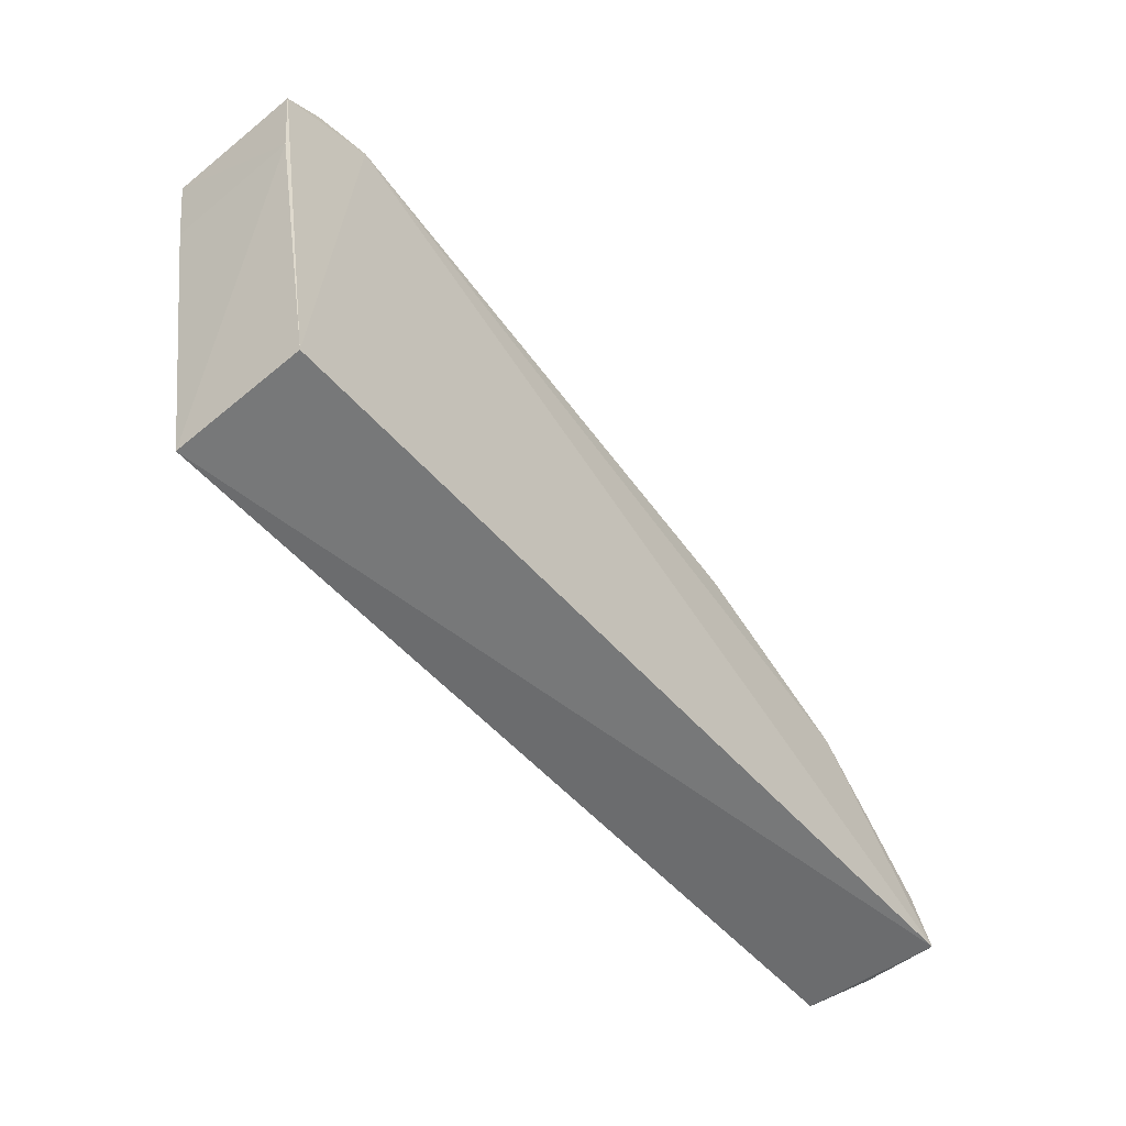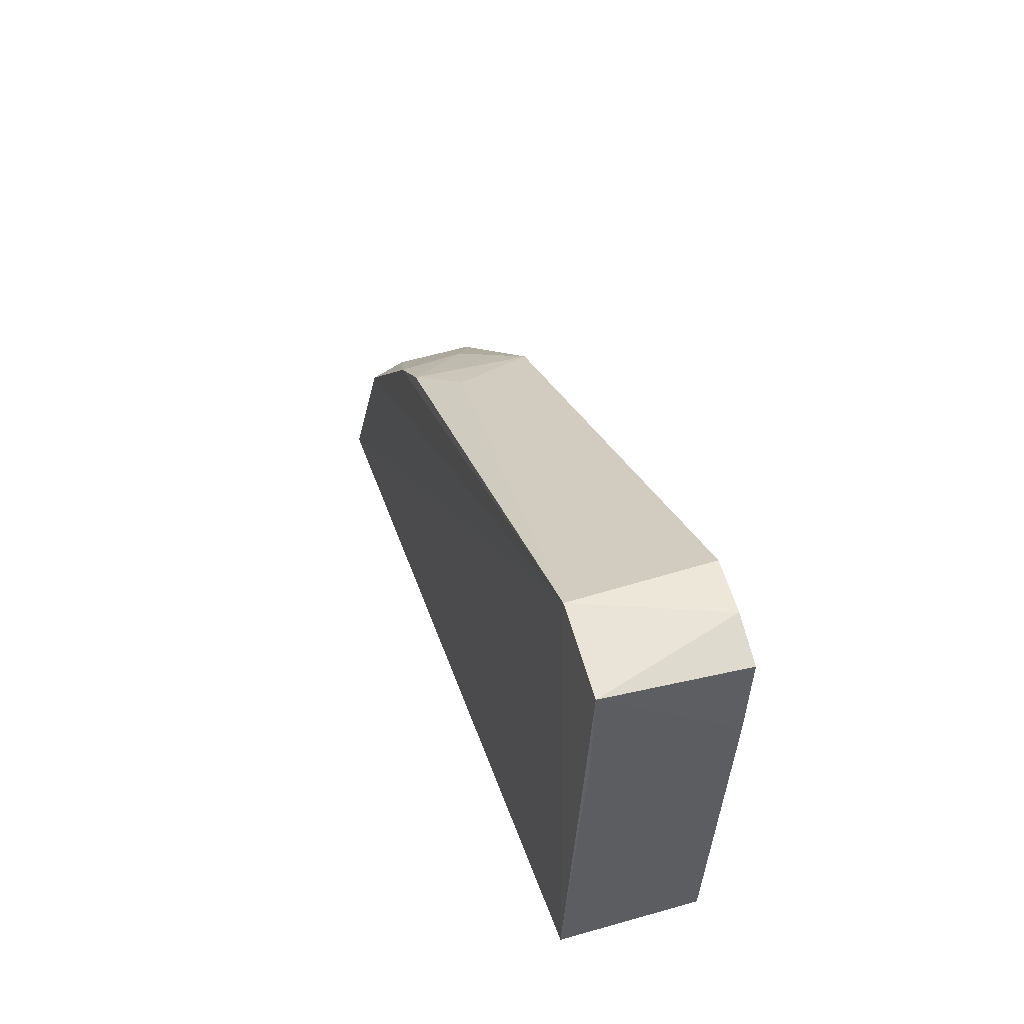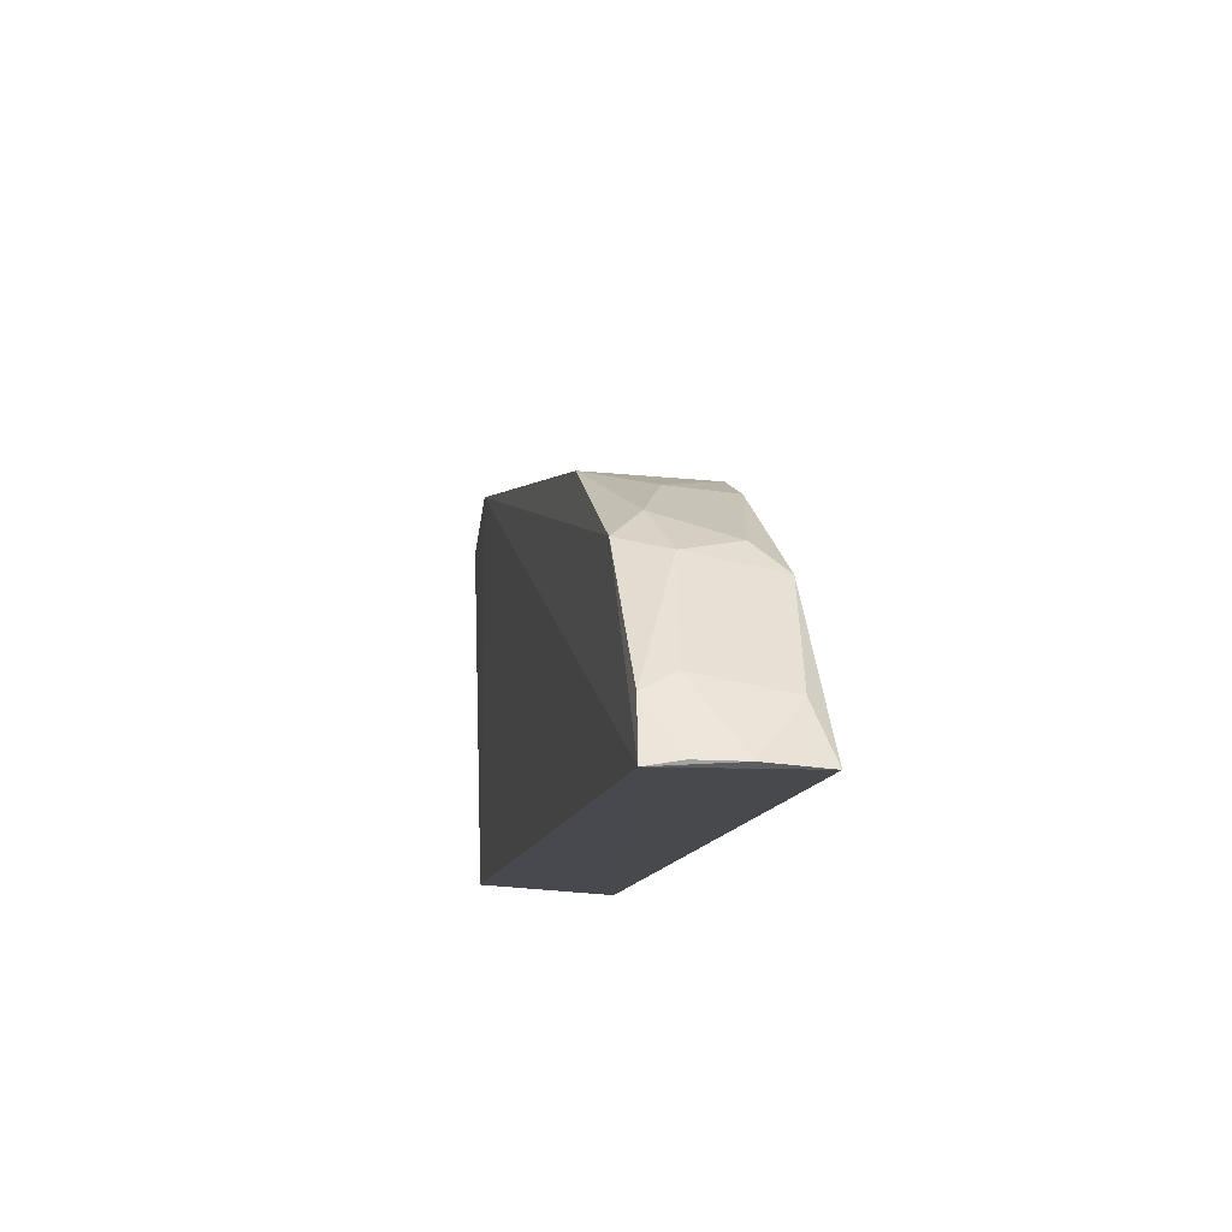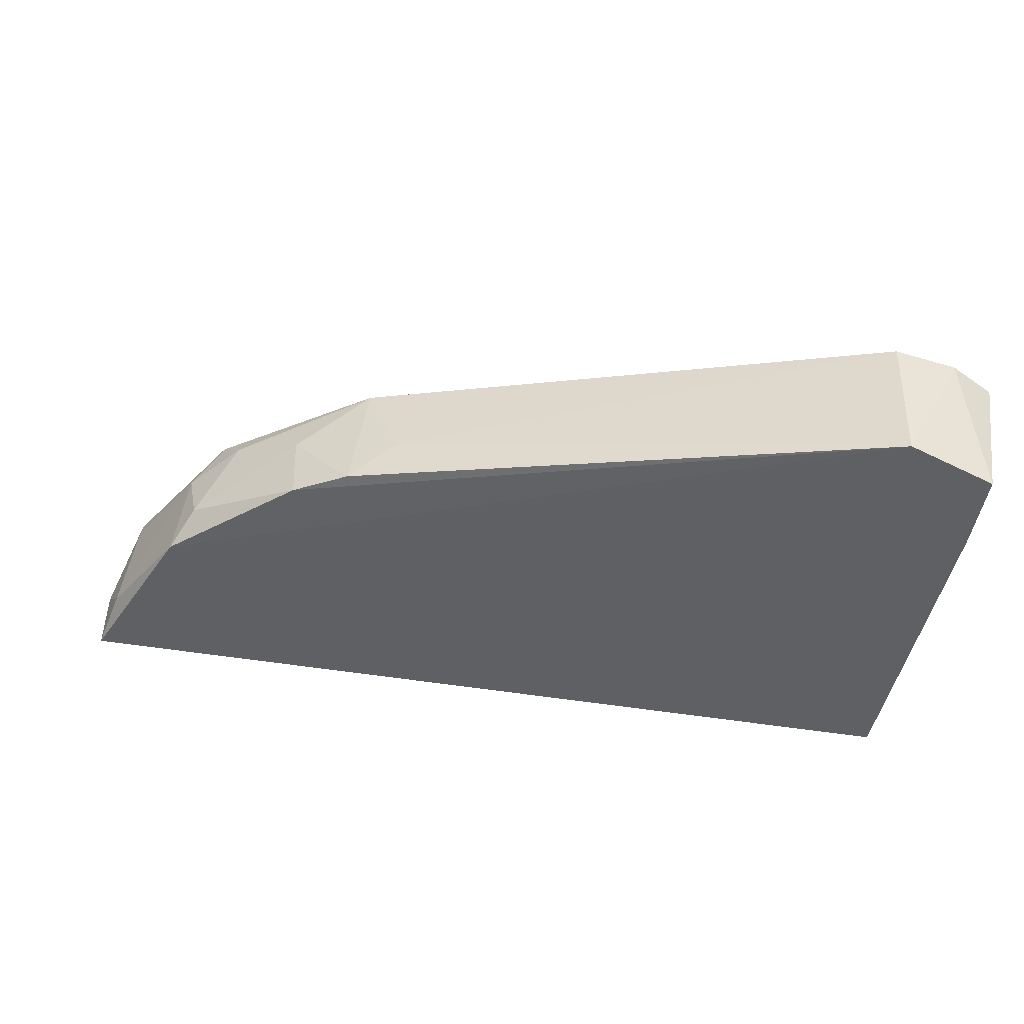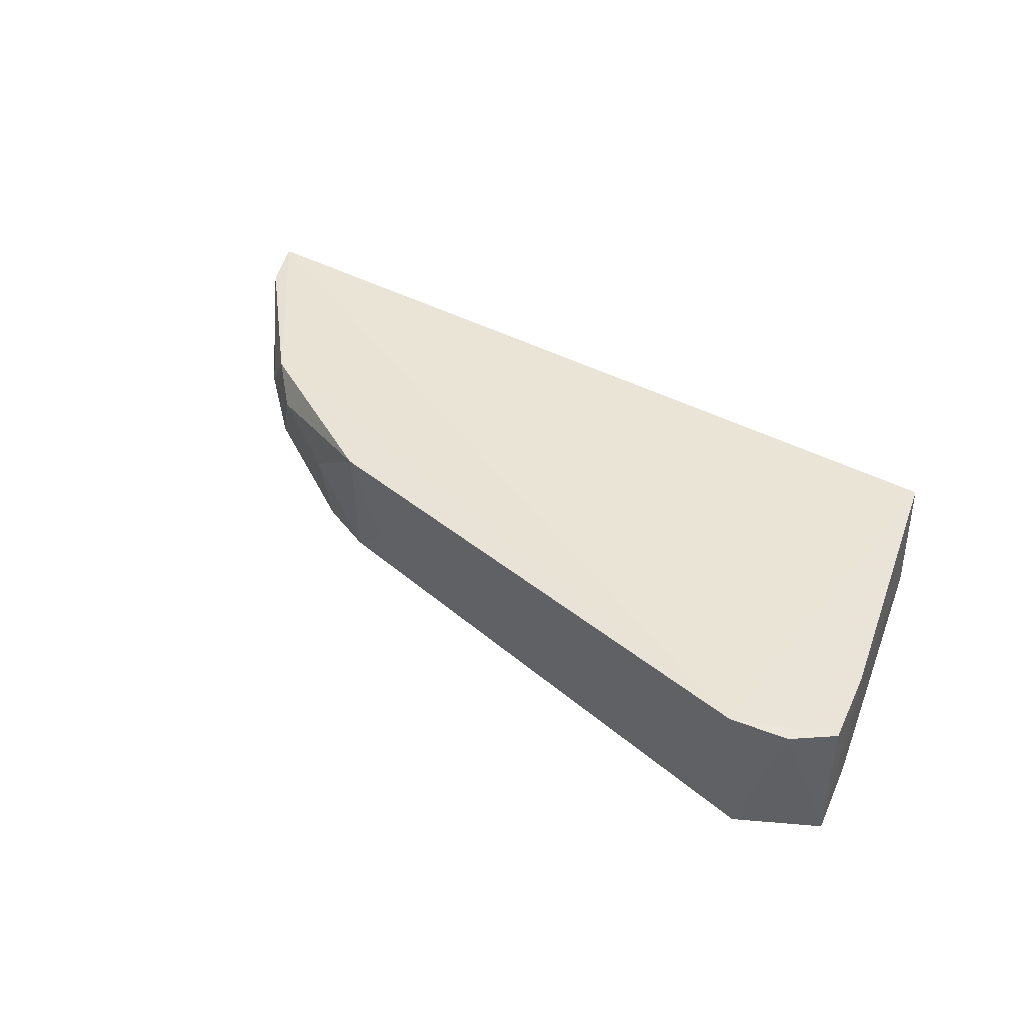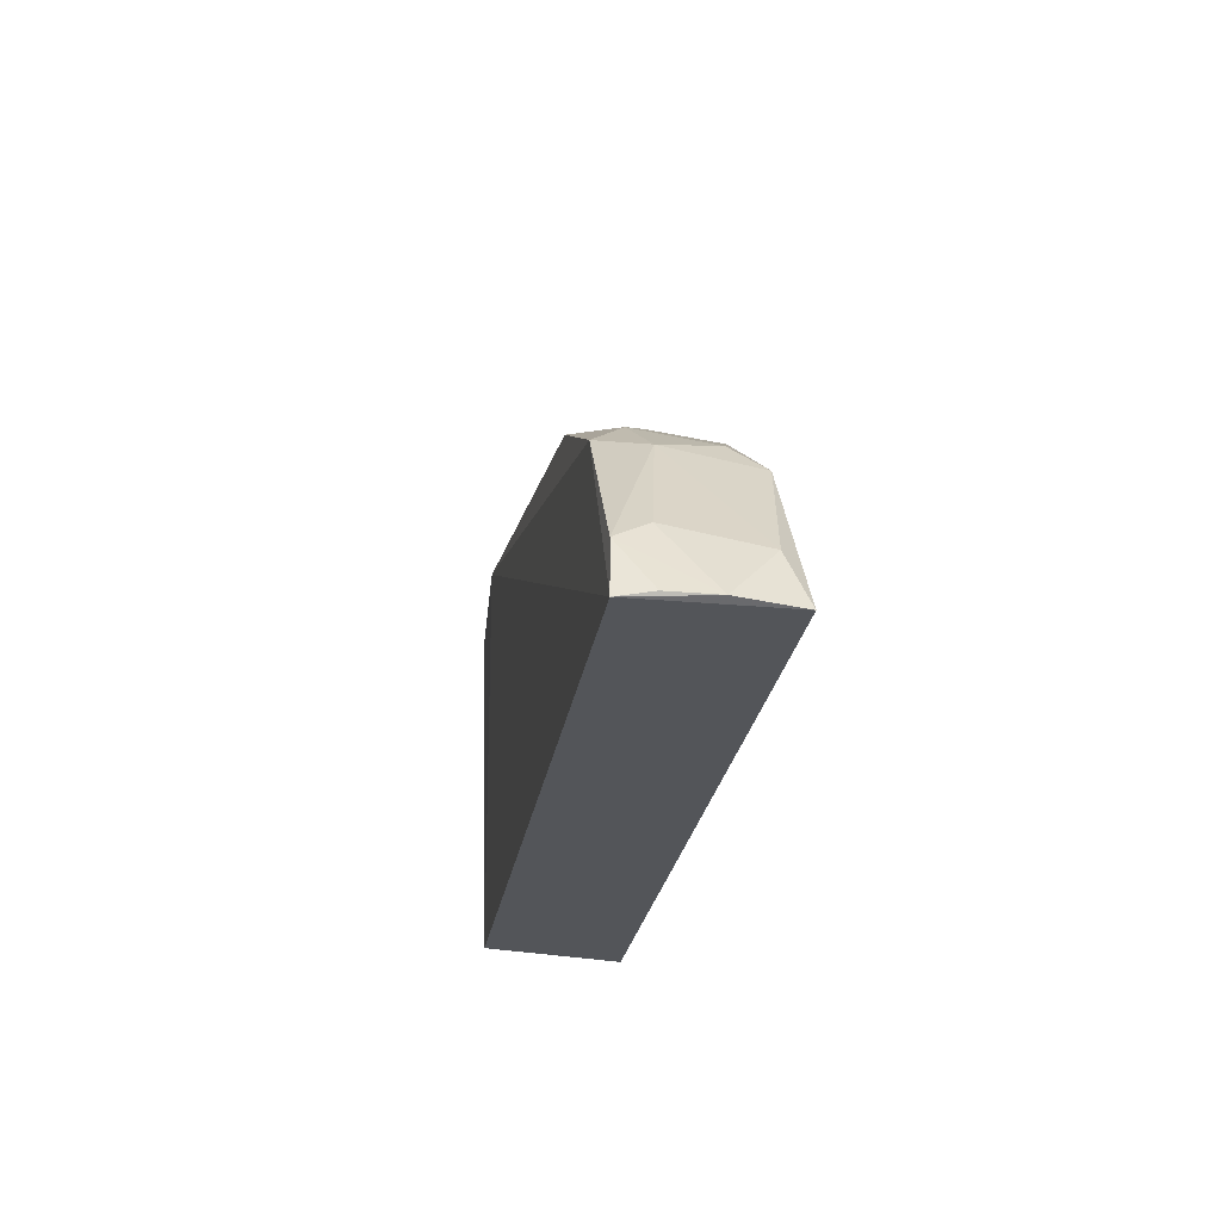
<metadata>
{"format":"obj","ext":"obj","renderer":"f3d","projection":"perspective","resolution":1024,"background":"white","views":[{"elev":-54.5,"azim":130.5,"up":"+Z"},{"elev":37.4,"azim":73.4,"up":"+Z"},{"elev":-12.5,"azim":-100.4,"up":"+Z"},{"elev":42.5,"azim":9.4,"up":"+Z"},{"elev":42.5,"azim":31.8,"up":"+Y"},{"elev":-24.6,"azim":-98.6,"up":"+Z"}]}
</metadata>
<code>
v -0.9163 -0.06287 0.174
v -0.9162 0.02878 0.1741
v 0.8144 -0.1886 0.1643
v 0.8124 0.08765 0.1807
v 0.7938 -0.1905 0.9842
v 0.9537 0.09075 0.9097
v -0.698 -0.1788 0.4842
v -0.9098 0.09365 0.1634
v -0.897 -0.1869 0.169
v 0.762 0.09524 0.9842
v -0.2981 -0.1706 0.7354
v -0.6464 0.08487 0.5422
v 0.9542 -0.1861 0.9099
v -0.4432 -0.03372 0.6828
v -0.8548 0.02618 0.3058
v 0.9323 0.08759 0.7517
v -0.3051 0.07811 0.7391
v -0.6565 -0.1191 0.543
v -0.2143 -0.08825 0.7613
v 0.8766 0.08829 0.9641
v -0.8565 -0.1511 0.2757
v -0.6997 -0.003815 0.5132
v -0.5922 0.0231 0.5997
v 0.9311 -0.1827 0.7515
v -0.4144 -0.1726 0.6826
v -0.8716 0.08782 0.2705
f 22 12 26
f 1 2 8
f 4 3 8
f 3 5 9
f 5 7 9
f 1 8 9
f 8 3 9
f 6 4 10
f 4 8 10
f 10 8 12
f 5 3 13
f 3 4 16
f 4 6 16
f 6 13 16
f 10 12 17
f 14 11 17
f 5 10 19
f 11 5 19
f 10 17 19
f 17 11 19
f 10 5 20
f 6 10 20
f 5 13 20
f 13 6 20
f 1 9 21
f 9 7 21
f 15 1 21
f 15 21 22
f 7 18 22
f 21 7 22
f 22 18 23
f 17 12 23
f 14 17 23
f 18 14 23
f 12 22 23
f 13 3 24
f 3 16 24
f 16 13 24
f 7 5 25
f 5 11 25
f 11 14 25
f 18 7 25
f 14 18 25
f 2 1 26
f 8 2 26
f 12 8 26
f 1 15 26
f 15 22 26

</code>
